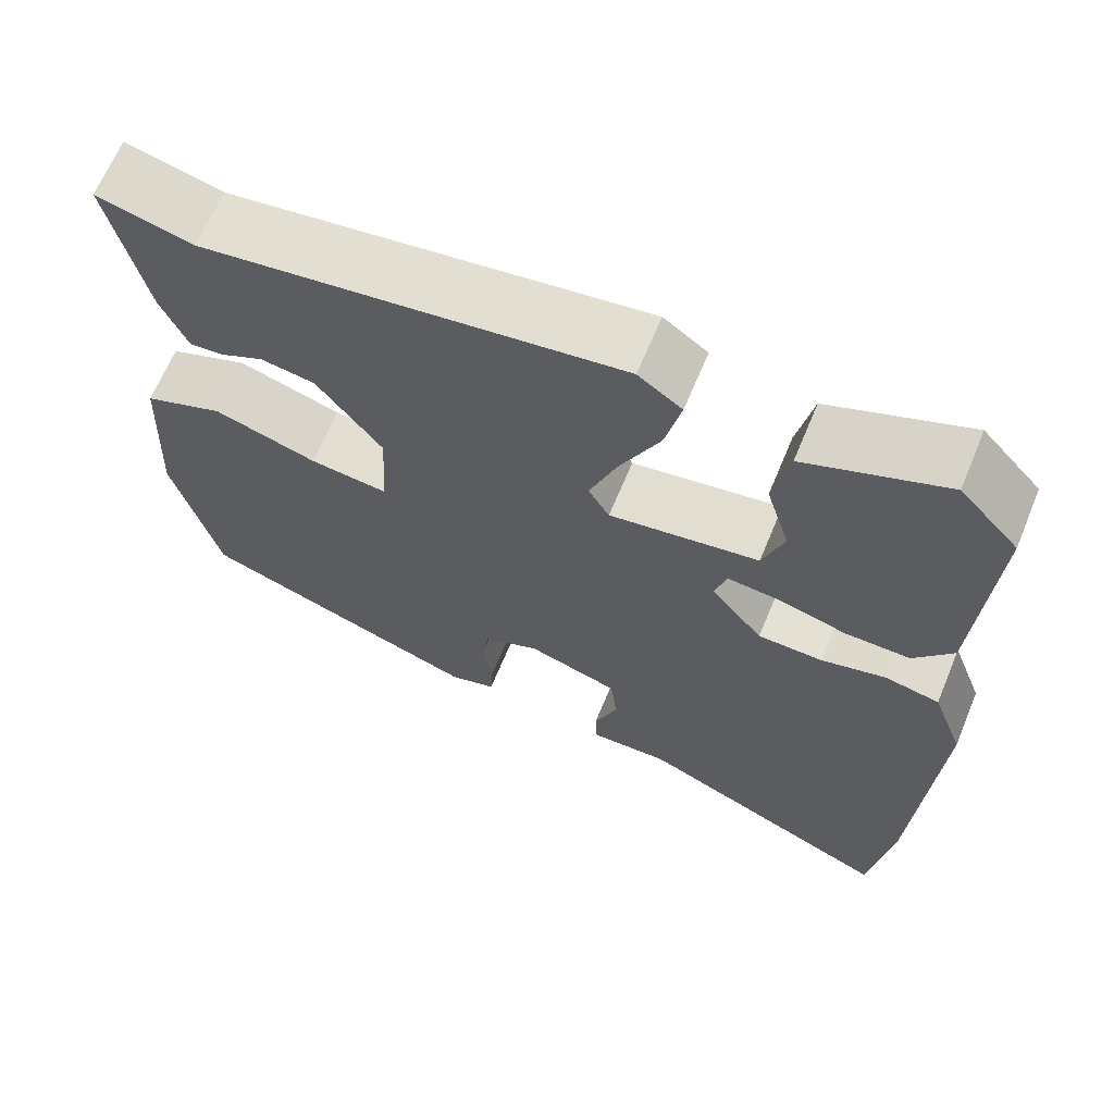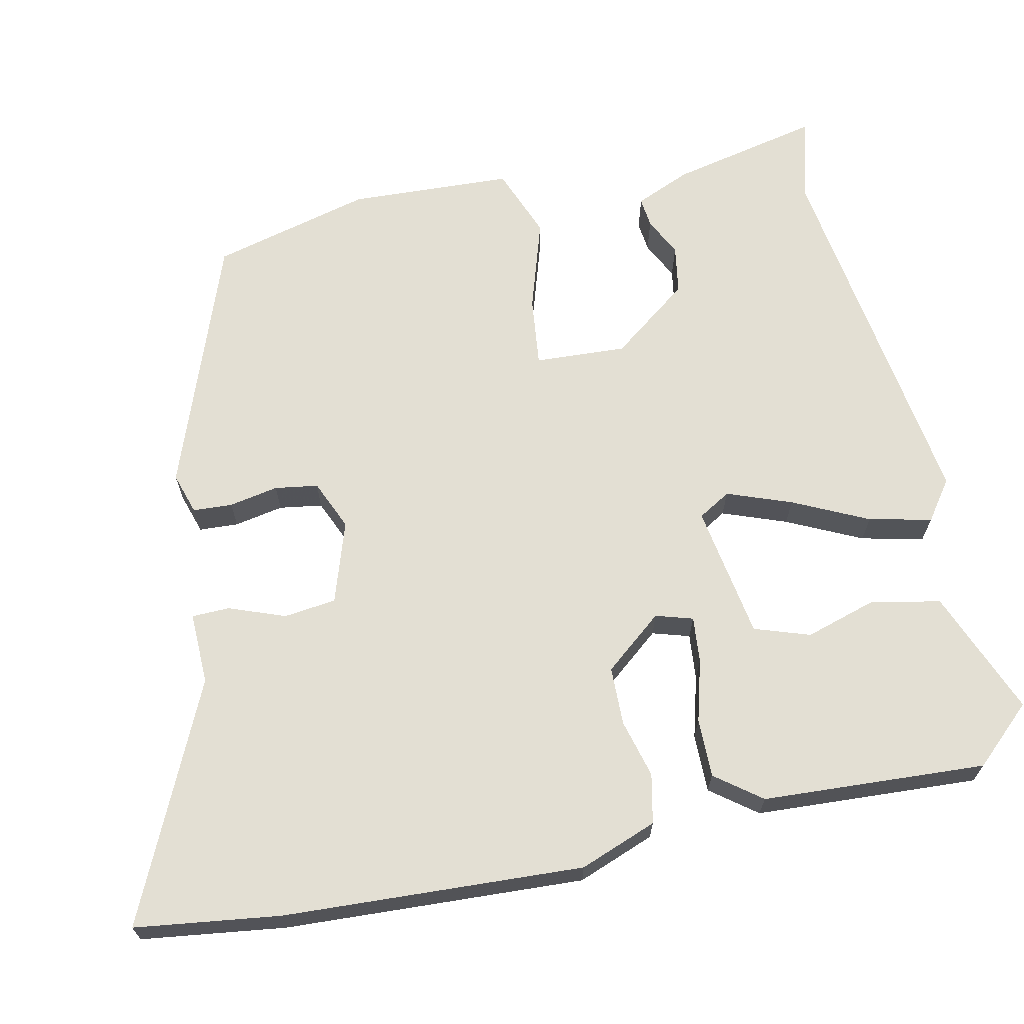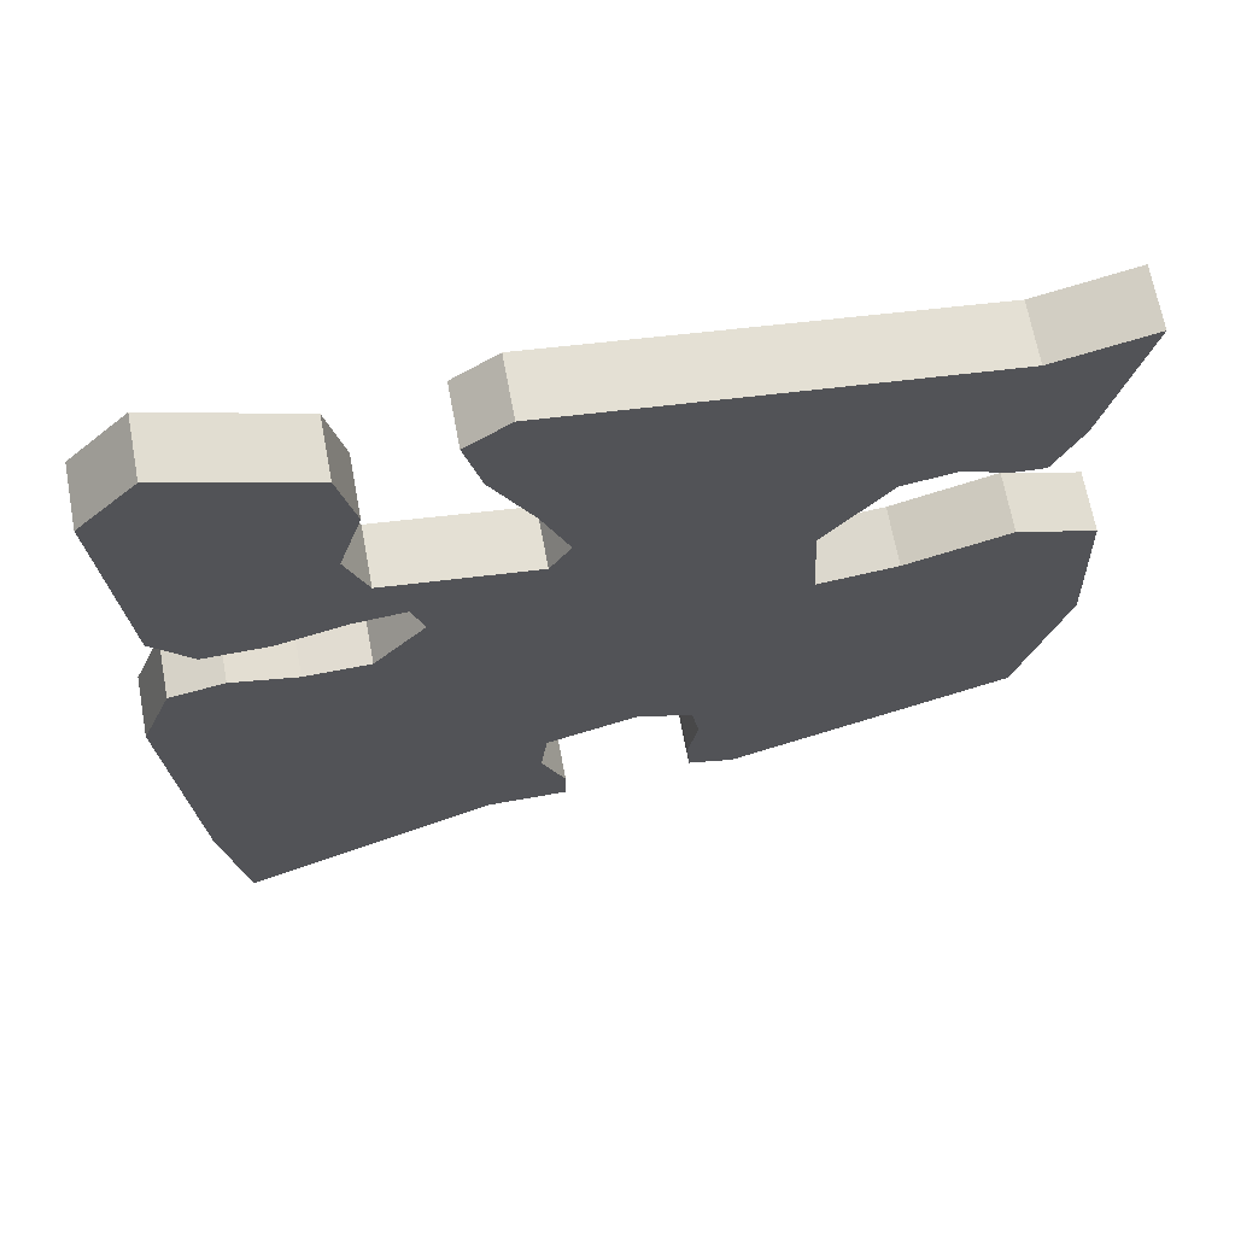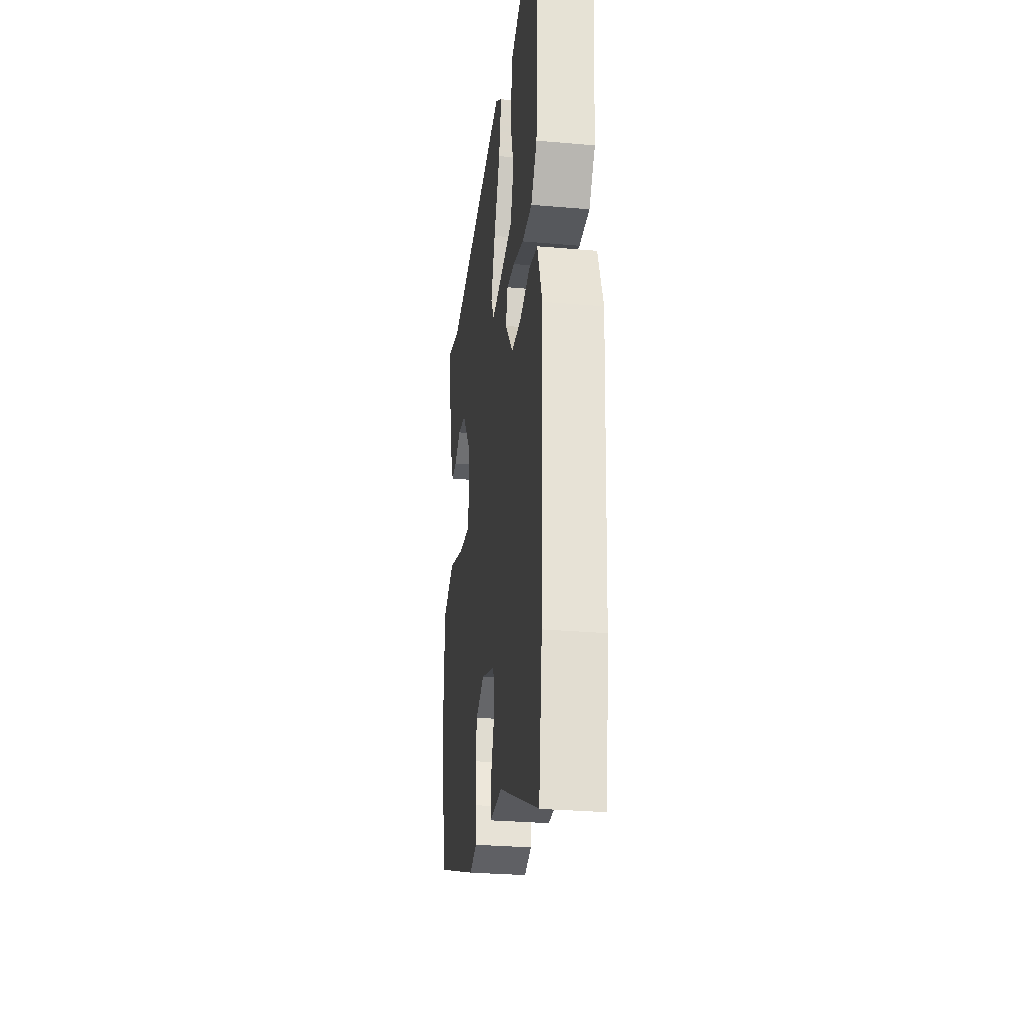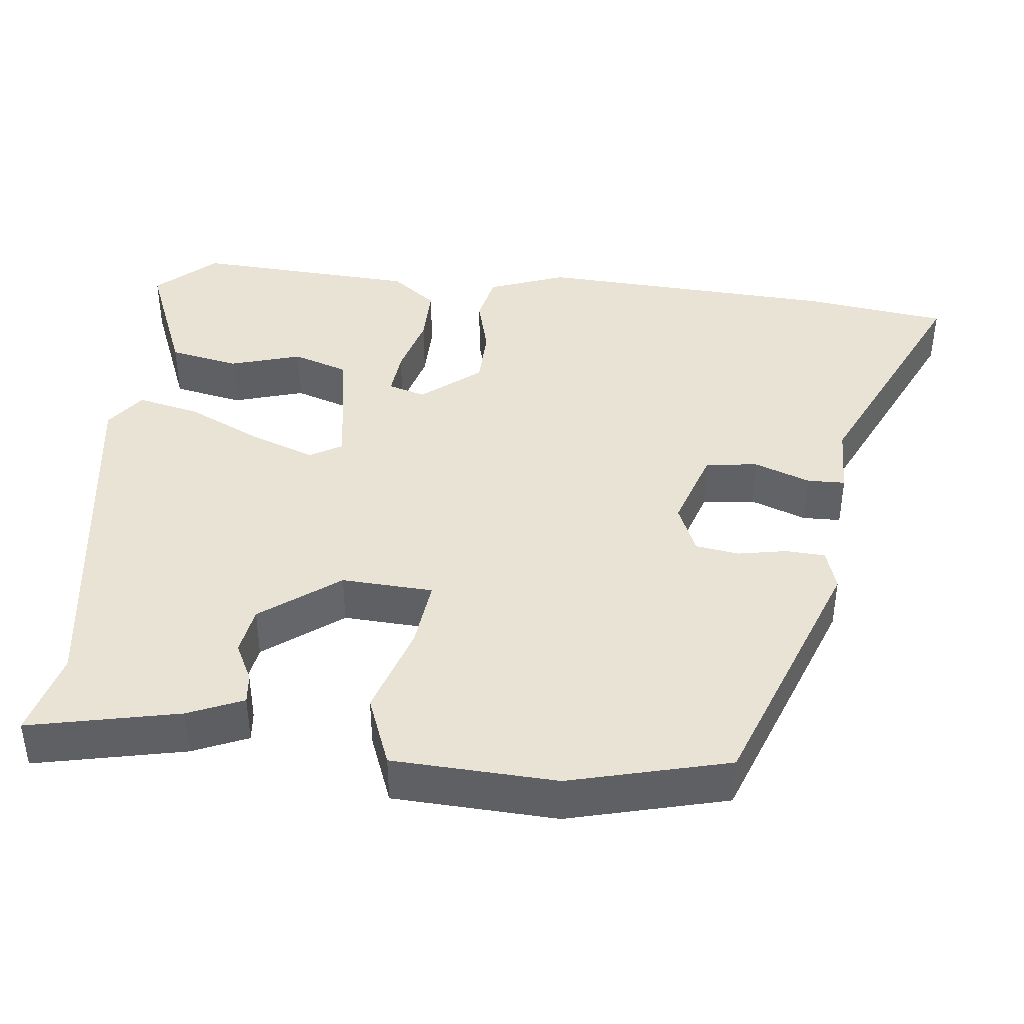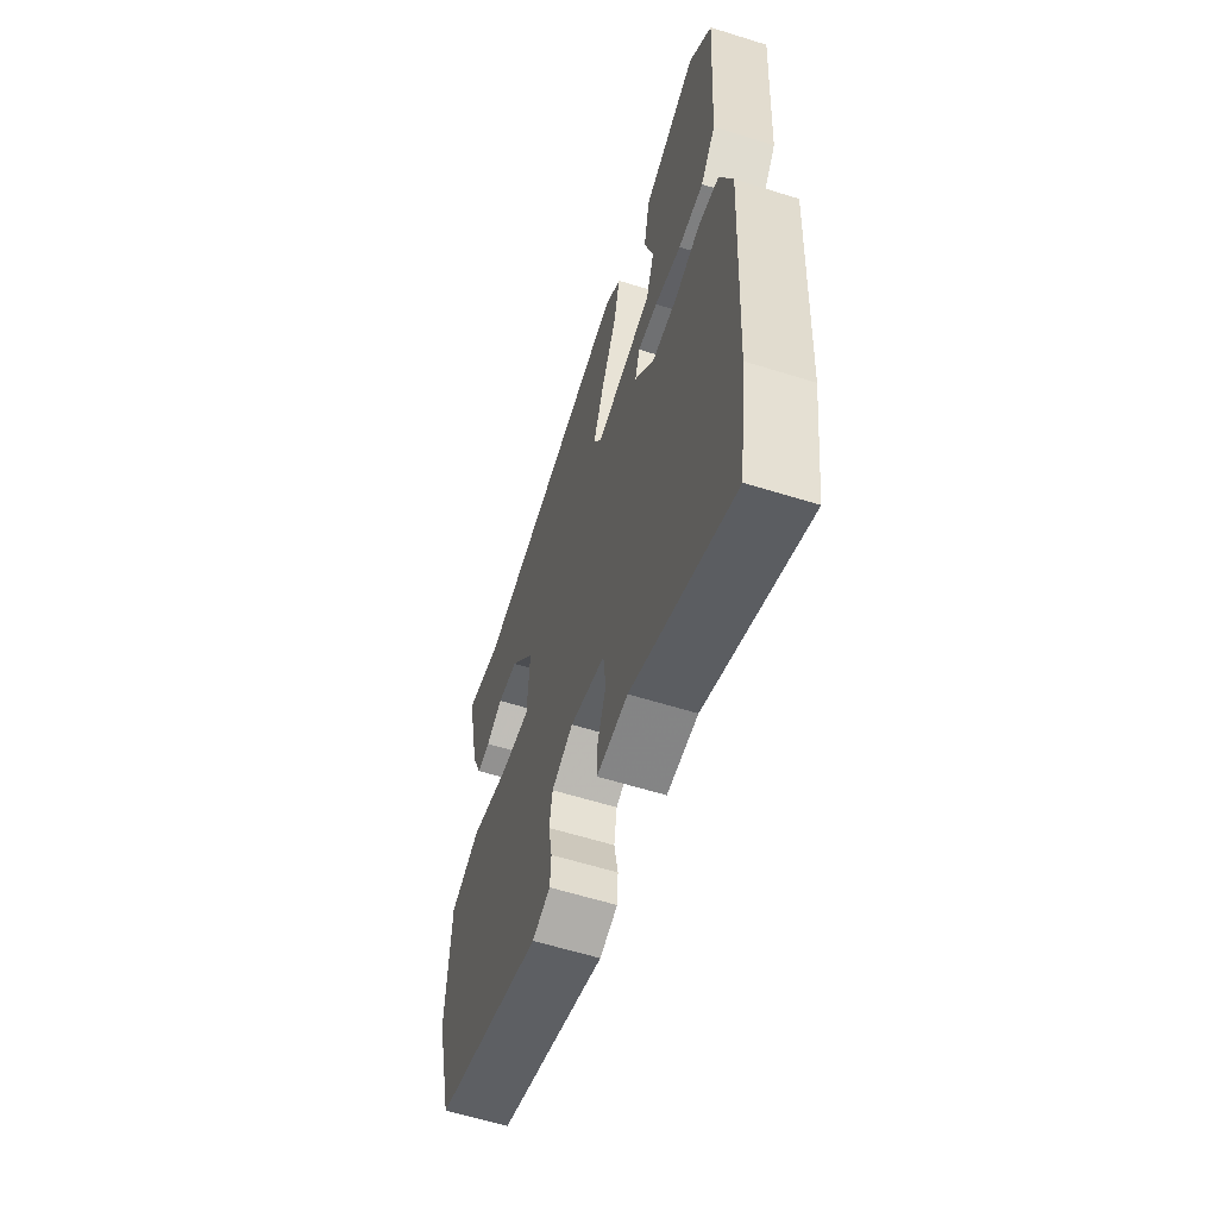
<metadata>
{"format":"obj","ext":"obj","renderer":"f3d","projection":"perspective","resolution":1024,"background":"white","views":[{"elev":66.0,"azim":-157.5,"up":"+Z"},{"elev":66.9,"azim":-102.4,"up":"+Y"},{"elev":68.2,"azim":-10.6,"up":"+Z"},{"elev":-28.7,"azim":-97.5,"up":"+Z"},{"elev":41.3,"azim":96.1,"up":"+Y"},{"elev":-60.4,"azim":-107.7,"up":"+Z"}]}
</metadata>
<code>
v 0.474 0.07 -0.387
v 0.139 0.07 -0.512
v 0.084 0.07 -0.495
v 0.081 0.07 -0.443
v 0.093 0.07 -0.378
v 0.084 0.07 -0.321
v 0.018 0.07 -0.293
v -0.09 0.07 -0.329
v -0.098 0.07 -0.398
v -0.07 0.07 -0.472
v -0.071 0.07 -0.522
v -0.166 0.07 -0.52
v -0.477 0.07 -0.666
v -0.503 0.07 -0.476
v -0.525 0.07 -0.08
v -0.487 0.07 0.022
v -0.422 0.07 0.036
v -0.345 0.07 0.016
v -0.268 0.07 0.018
v -0.206 0.07 0.095
v -0.221 0.07 0.144
v -0.282 0.07 0.138
v -0.364 0.07 0.115
v -0.441 0.07 0.114
v -0.487 0.07 0.174
v -0.505 0.07 0.469
v -0.435 0.07 0.546
v -0.269 0.07 0.48
v -0.25 0.07 0.388
v -0.278 0.07 0.294
v -0.253 0.07 0.221
v -0.076 0.07 0.193
v -0.051 0.07 0.236
v -0.083 0.07 0.321
v -0.131 0.07 0.42
v -0.15 0.07 0.503
v -0.098 0.07 0.541
v 0.394 0.07 0.472
v 0.507 0.07 0.502
v 0.465 0.07 0.304
v 0.434 0.07 0.231
v 0.394 0.07 0.235
v 0.343 0.07 0.26
v 0.279 0.07 0.249
v 0.202 0.07 0.146
v 0.209 0.07 0.025
v 0.301 0.07 0.036
v 0.422 0.07 0.075
v 0.516 0.07 0.039
v 0.527 0.07 -0.177
v 0.474 0 -0.387
v 0.139 0 -0.512
v 0.084 0 -0.495
v 0.081 0 -0.443
v 0.093 0 -0.378
v 0.084 0 -0.321
v 0.018 0 -0.293
v -0.09 0 -0.329
v -0.098 0 -0.398
v -0.07 0 -0.472
v -0.071 0 -0.522
v -0.166 0 -0.52
v -0.477 0 -0.666
v -0.503 0 -0.476
v -0.525 0 -0.08
v -0.487 0 0.022
v -0.422 0 0.036
v -0.345 0 0.016
v -0.268 0 0.018
v -0.206 0 0.095
v -0.221 0 0.144
v -0.282 0 0.138
v -0.364 0 0.115
v -0.441 0 0.114
v -0.487 0 0.174
v -0.505 0 0.469
v -0.435 0 0.546
v -0.269 0 0.48
v -0.25 0 0.388
v -0.278 0 0.294
v -0.253 0 0.221
v -0.076 0 0.193
v -0.051 0 0.236
v -0.083 0 0.321
v -0.131 0 0.42
v -0.15 0 0.503
v -0.098 0 0.541
v 0.394 0 0.472
v 0.507 0 0.502
v 0.465 0 0.304
v 0.434 0 0.231
v 0.394 0 0.235
v 0.343 0 0.26
v 0.279 0 0.249
v 0.202 0 0.146
v 0.209 0 0.025
v 0.301 0 0.036
v 0.422 0 0.075
v 0.516 0 0.039
v 0.527 0 -0.177
f 3 4 5
f 2 3 5
f 1 2 5
f 50 1 5
f 49 50 5
f 48 49 5
f 47 48 5
f 46 47 5 6
f 45 46 6 7
f 41 42 43
f 40 41 43
f 39 40 43
f 38 39 43
f 38 43 44
f 37 38 44
f 36 37 44
f 35 36 44
f 34 35 44
f 33 34 44 45
f 28 29 30
f 27 28 30
f 26 27 30
f 25 26 30
f 24 25 30
f 23 24 30
f 22 23 30 31
f 21 22 31 32
f 16 17 18
f 15 16 18
f 14 15 18
f 13 14 18
f 12 13 18
f 12 18 19
f 11 12 19
f 10 11 19
f 9 10 19
f 8 9 19 20
f 45 7 8
f 33 45 8
f 32 33 8
f 32 8 20
f 20 21 32
f 55 54 53
f 55 53 52
f 55 52 51
f 55 51 100
f 55 100 99
f 55 99 98
f 55 98 97
f 56 55 97 96
f 57 56 96 95
f 93 92 91
f 93 91 90
f 93 90 89
f 93 89 88
f 94 93 88
f 94 88 87
f 94 87 86
f 94 86 85
f 94 85 84
f 95 94 84 83
f 80 79 78
f 80 78 77
f 80 77 76
f 80 76 75
f 80 75 74
f 80 74 73
f 81 80 73 72
f 82 81 72 71
f 68 67 66
f 68 66 65
f 68 65 64
f 68 64 63
f 68 63 62
f 69 68 62
f 69 62 61
f 69 61 60
f 69 60 59
f 70 69 59 58
f 58 57 95
f 58 95 83
f 58 83 82
f 70 58 82
f 82 71 70
f 1 51 52 2
f 2 52 53 3
f 3 53 54 4
f 4 54 55 5
f 5 55 56 6
f 6 56 57 7
f 7 57 58 8
f 8 58 59 9
f 9 59 60 10
f 10 60 61 11
f 11 61 62 12
f 12 62 63 13
f 13 63 64 14
f 14 64 65 15
f 15 65 66 16
f 16 66 67 17
f 17 67 68 18
f 18 68 69 19
f 19 69 70 20
f 20 70 71 21
f 21 71 72 22
f 22 72 73 23
f 23 73 74 24
f 24 74 75 25
f 25 75 76 26
f 26 76 77 27
f 27 77 78 28
f 28 78 79 29
f 29 79 80 30
f 30 80 81 31
f 31 81 82 32
f 32 82 83 33
f 33 83 84 34
f 34 84 85 35
f 35 85 86 36
f 36 86 87 37
f 37 87 88 38
f 38 88 89 39
f 39 89 90 40
f 40 90 91 41
f 41 91 92 42
f 42 92 93 43
f 43 93 94 44
f 44 94 95 45
f 45 95 96 46
f 46 96 97 47
f 47 97 98 48
f 48 98 99 49
f 49 99 100 50
f 50 100 51 1

</code>
